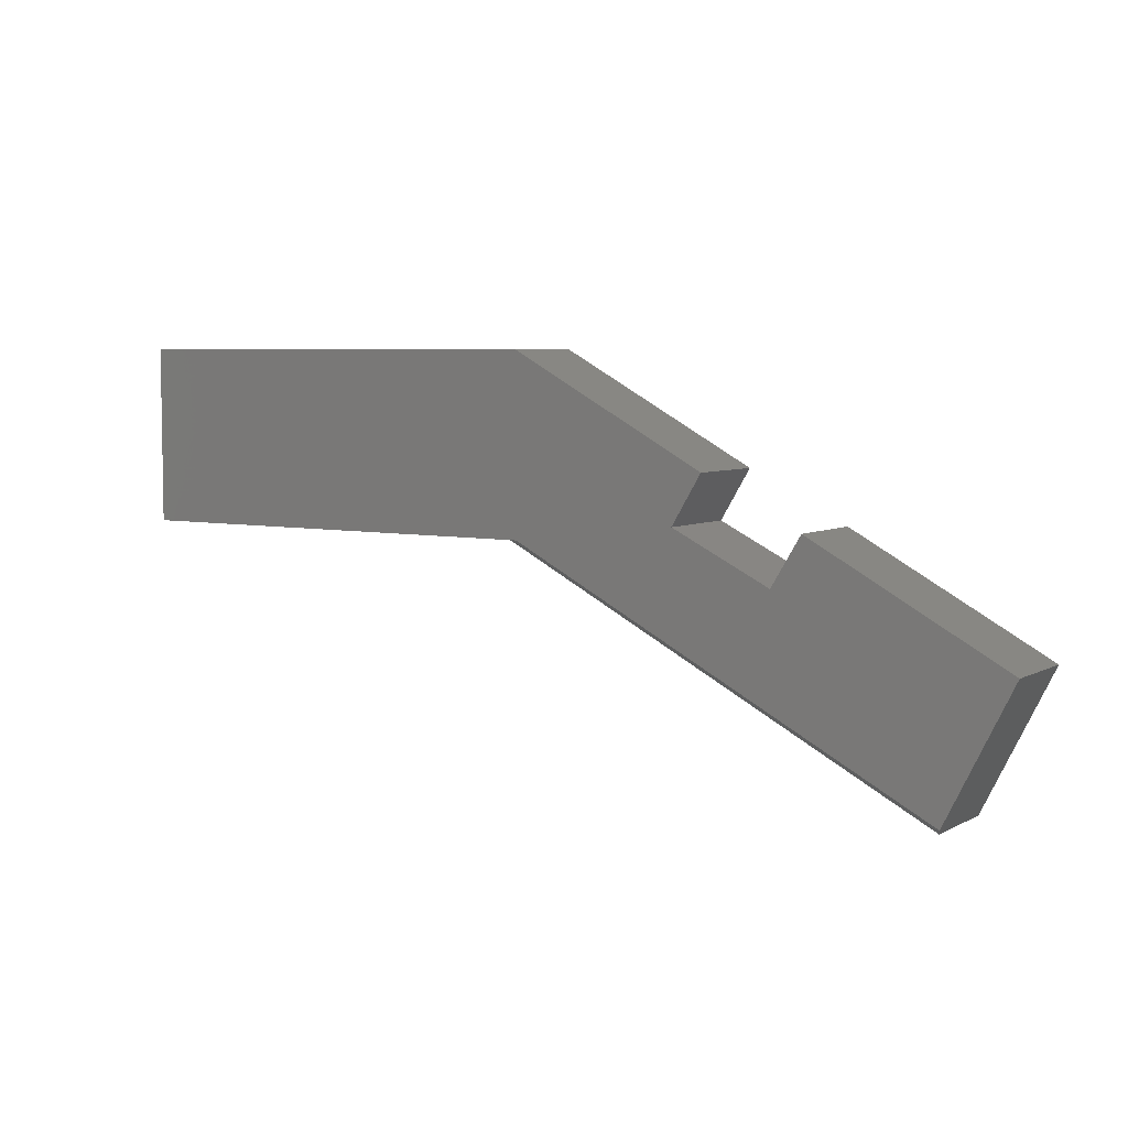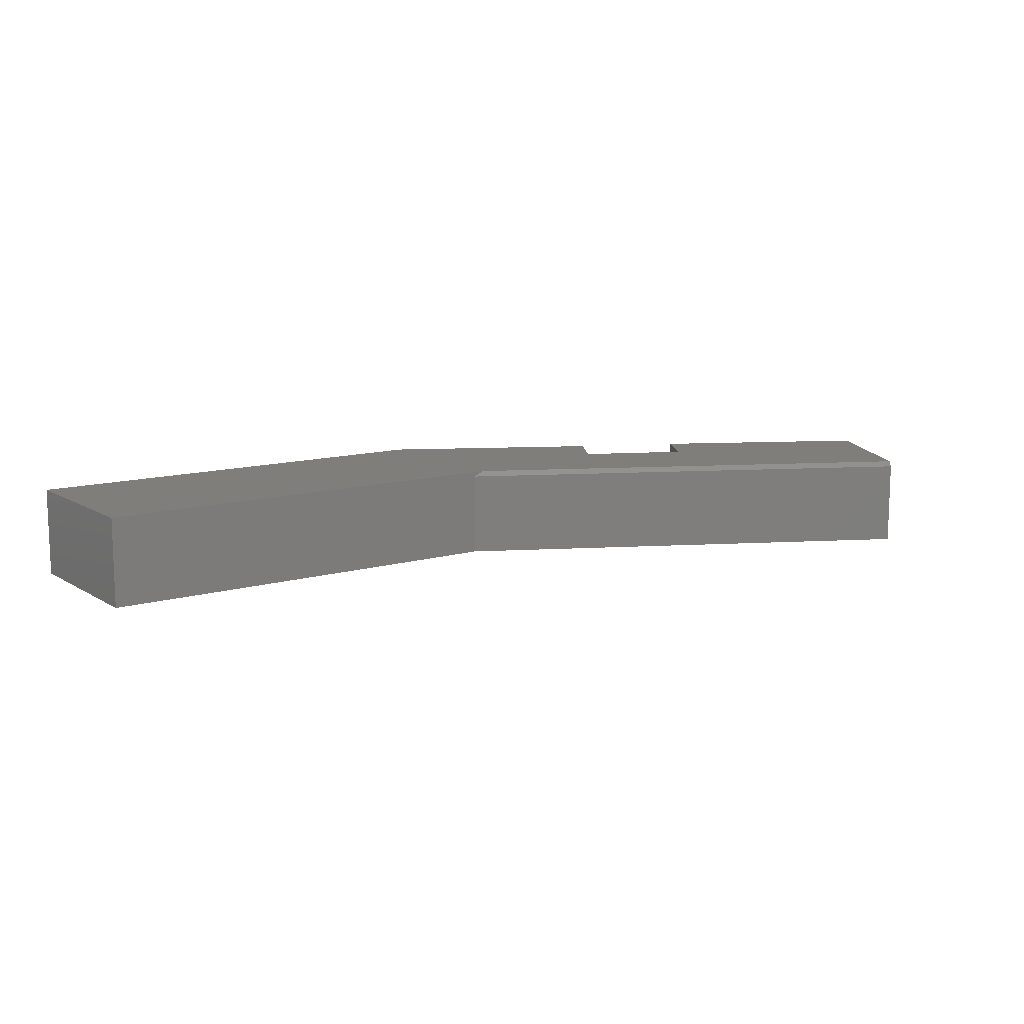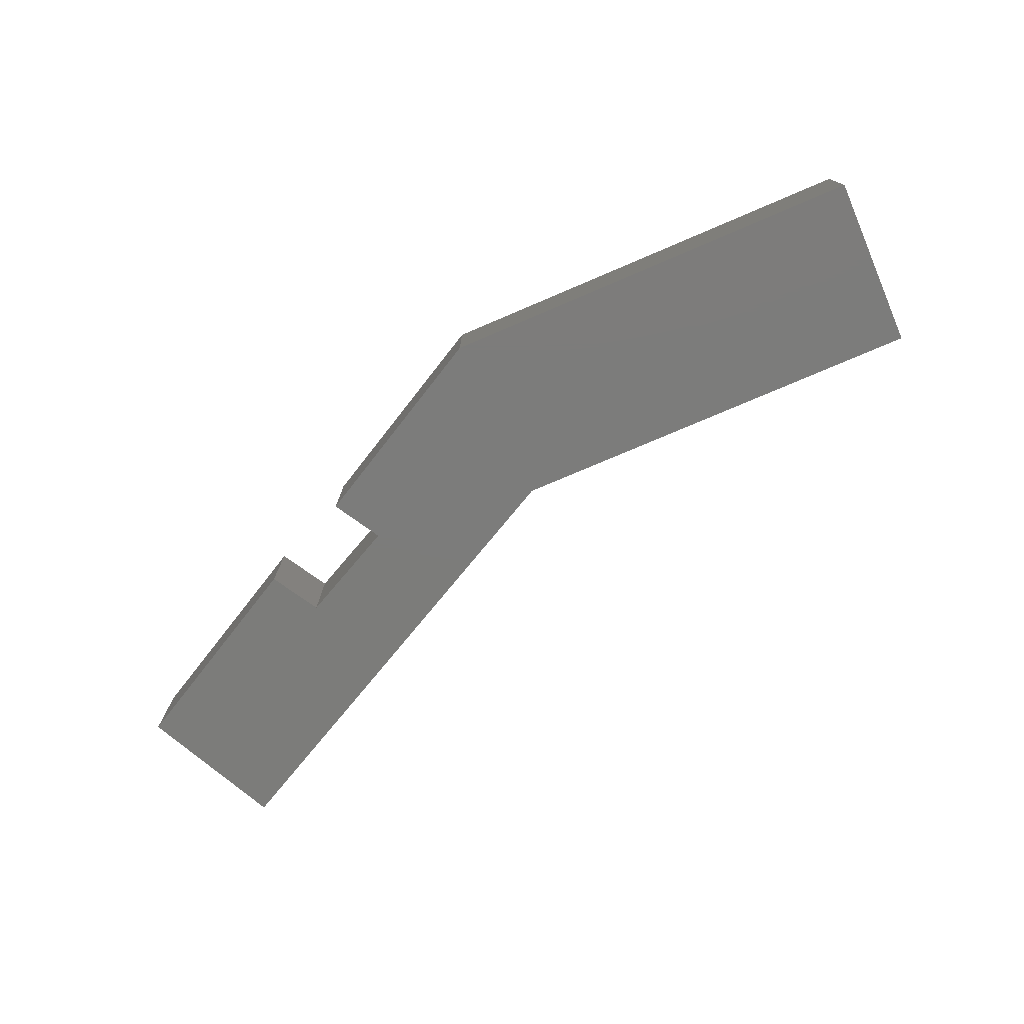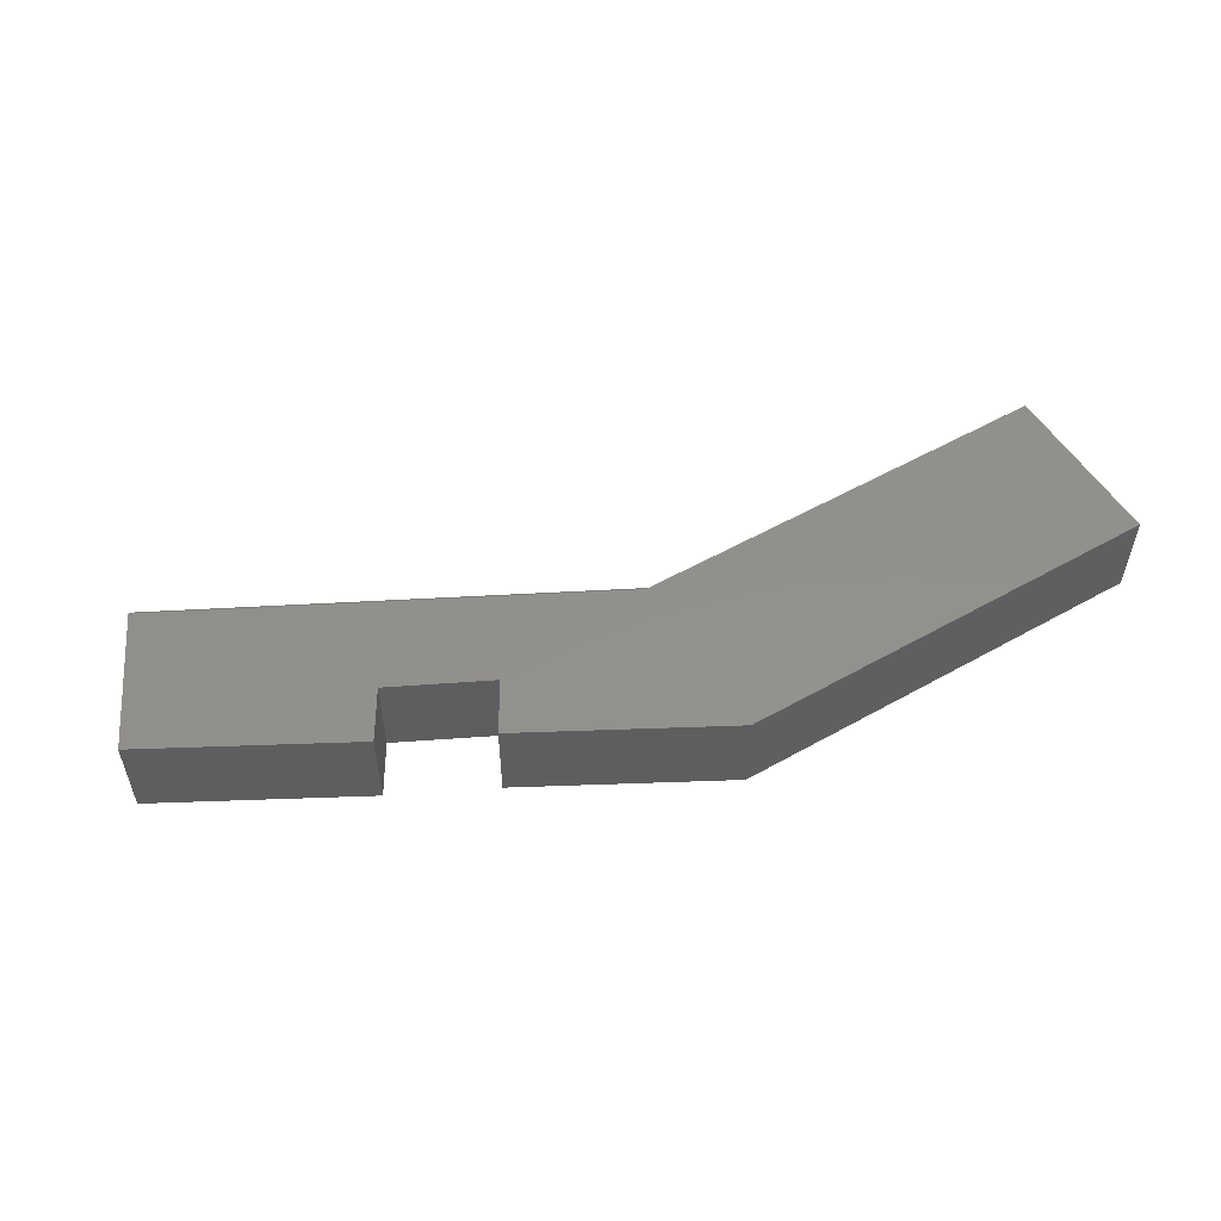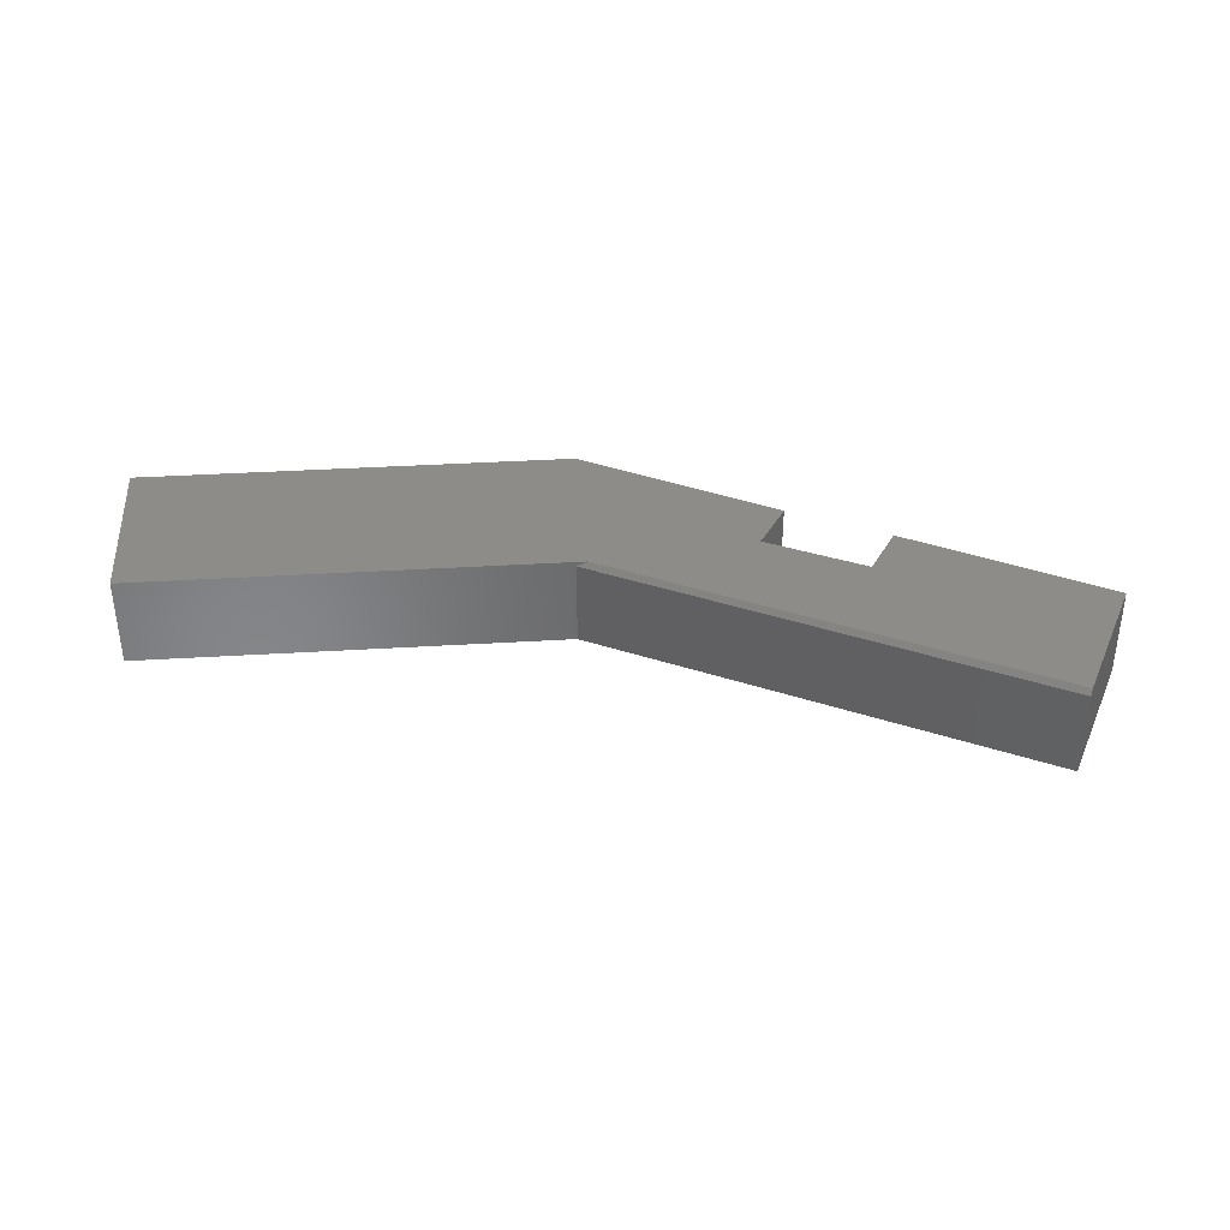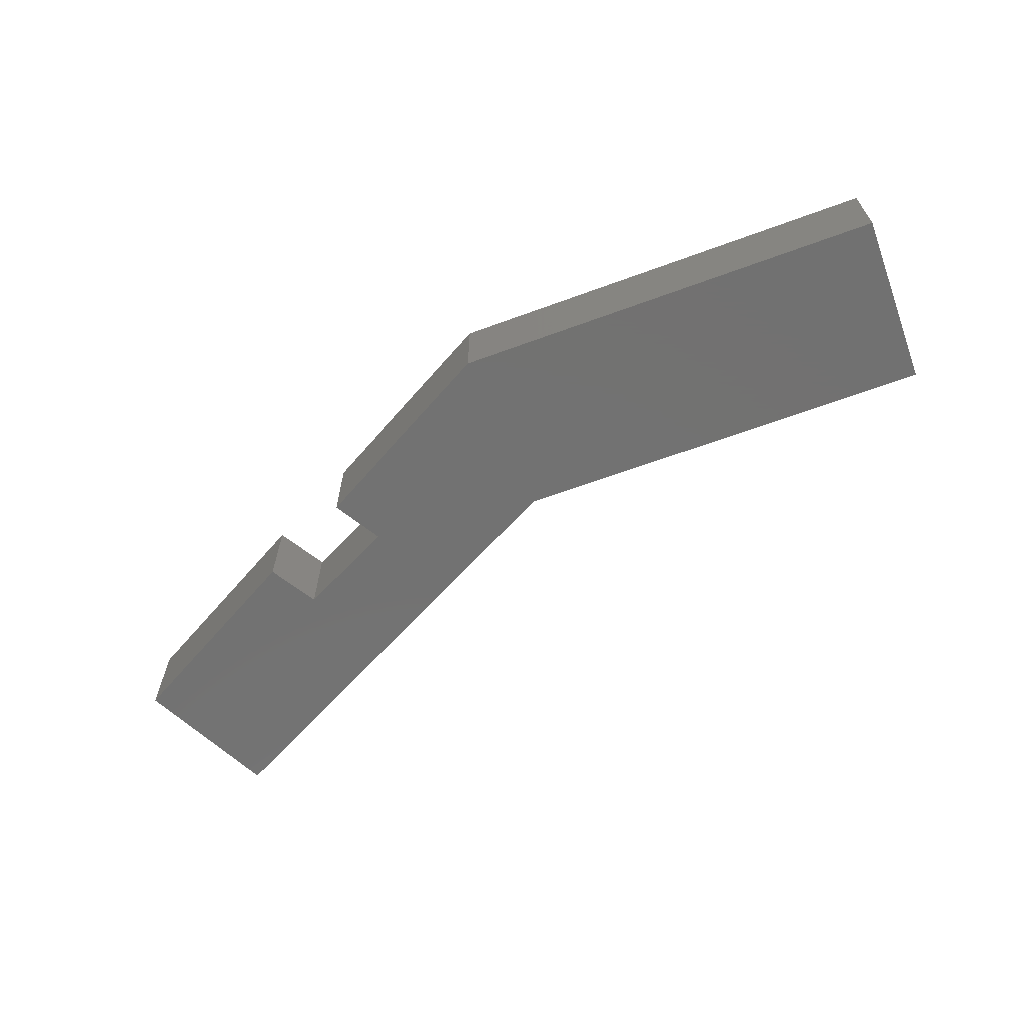
<metadata>
{"format":"stl","ext":"stl","renderer":"f3d","projection":"perspective","resolution":1024,"background":"white","views":[{"elev":5.7,"azim":-147.2,"up":"+Z"},{"elev":11.8,"azim":144.8,"up":"+Y"},{"elev":-75.3,"azim":23.1,"up":"+Y"},{"elev":53.7,"azim":-31.0,"up":"+Y"},{"elev":37.4,"azim":175.5,"up":"+Y"},{"elev":-64.0,"azim":20.3,"up":"+Y"}]}
</metadata>
<code>
# stl→obj: 22 verts, 40 faces
v 0.6797 -0.1406 -0.263
v 0.6797 2.447e-16 -0.263
v 0.6797 -0.1406 0.007895
v 0.6797 1.813e-16 0.007895
v -0.4039 4.344e-17 -0.3081
v -0.2534 6.433e-17 -0.2329
v 0.0006521 1.694e-16 -0.263
v -0.6481 -3.081e-33 -0.6021
v -0.75 0 -0.3984
v -0.449 4.261e-17 -0.2329
v 0.002467 1.061e-16 0.007895
v -0.2985 6.349e-17 -0.1576
v -0.6447 -0.1406 -0.6091
v -0.6447 -0.007812 -0.6091
v 0.01752 -0.1406 -0.263
v 0.01752 -0.007812 -0.263
v -0.75 -0.1406 -0.3984
v 0.002467 -0.1406 0.007895
v -0.4039 -0.1406 -0.3081
v -0.449 -0.1406 -0.2329
v -0.2534 -0.1406 -0.2329
v -0.2985 -0.1406 -0.1576
f 1 2 3
f 3 2 4
f 5 6 7
f 5 7 8
f 5 8 9
f 5 9 10
f 4 2 11
f 11 2 12
f 2 7 12
f 12 7 6
f 13 14 15
f 15 14 16
f 17 9 13
f 13 9 8
f 13 8 14
f 1 15 2
f 2 15 16
f 2 16 7
f 3 4 18
f 18 4 11
f 14 8 16
f 16 8 7
f 19 20 17
f 19 17 13
f 19 13 15
f 19 15 21
f 3 18 1
f 1 18 22
f 1 22 15
f 15 22 21
f 20 10 17
f 17 10 9
f 5 10 19
f 19 10 20
f 21 6 19
f 19 6 5
f 12 6 22
f 22 6 21
f 18 11 22
f 22 11 12

</code>
